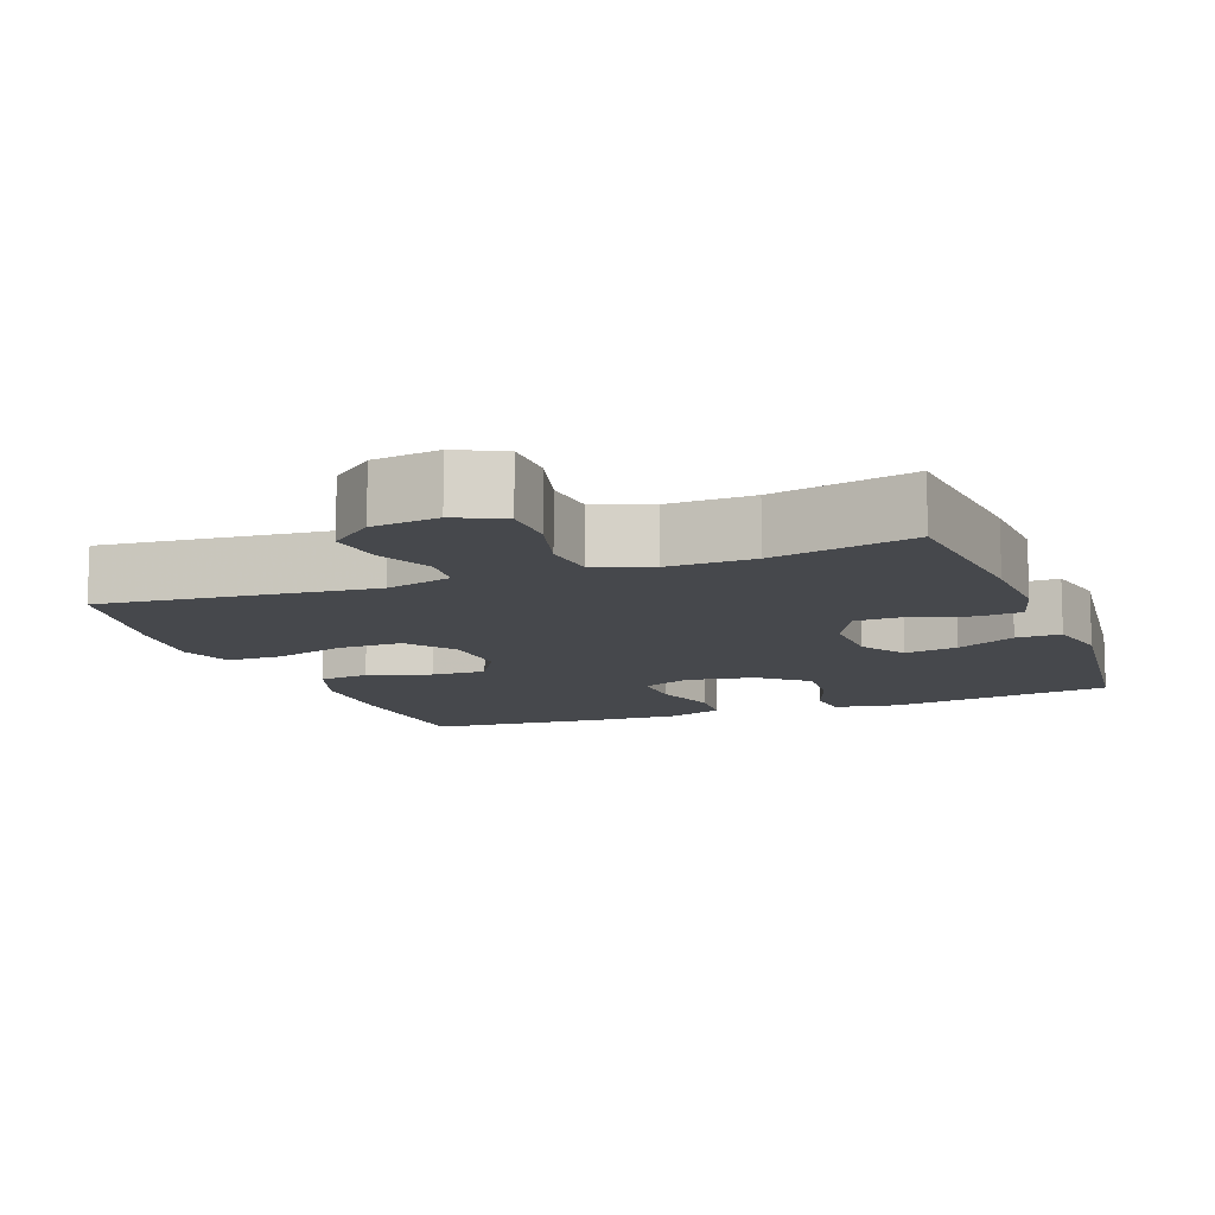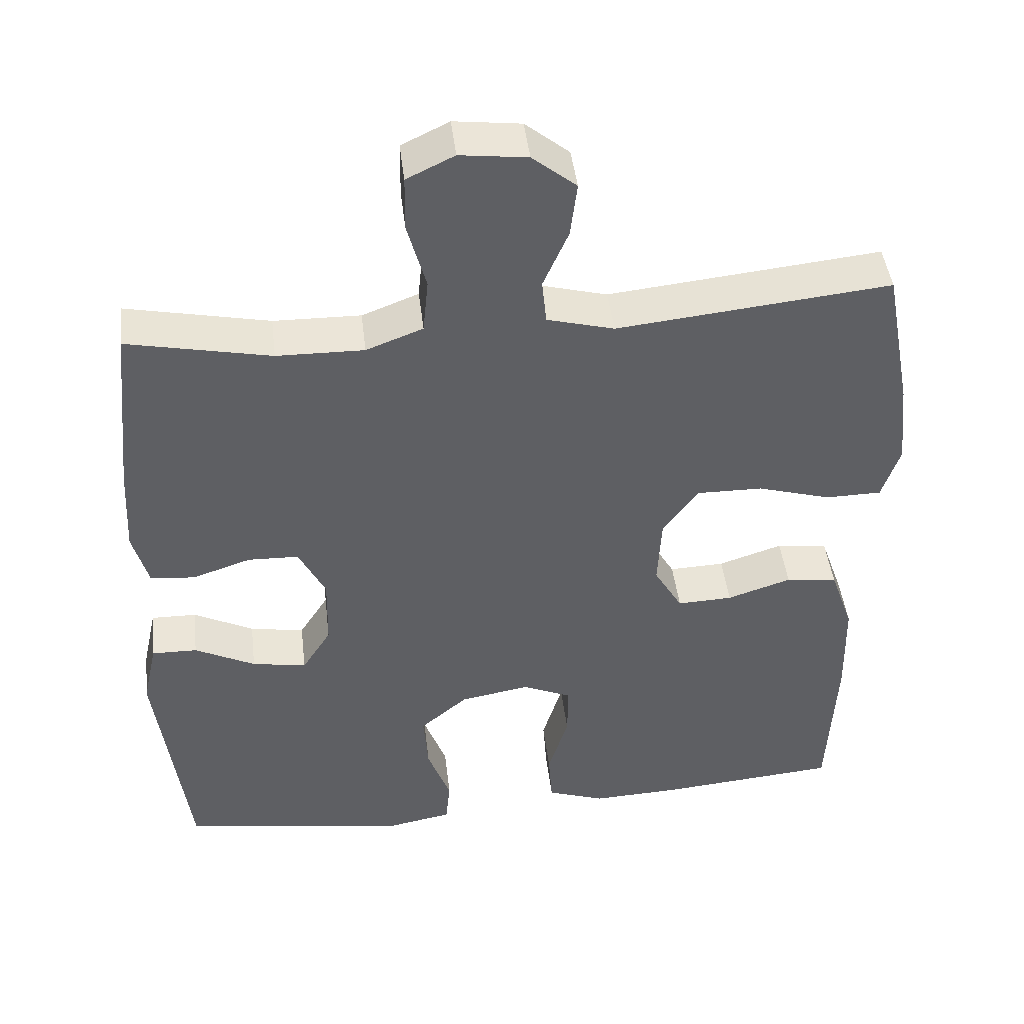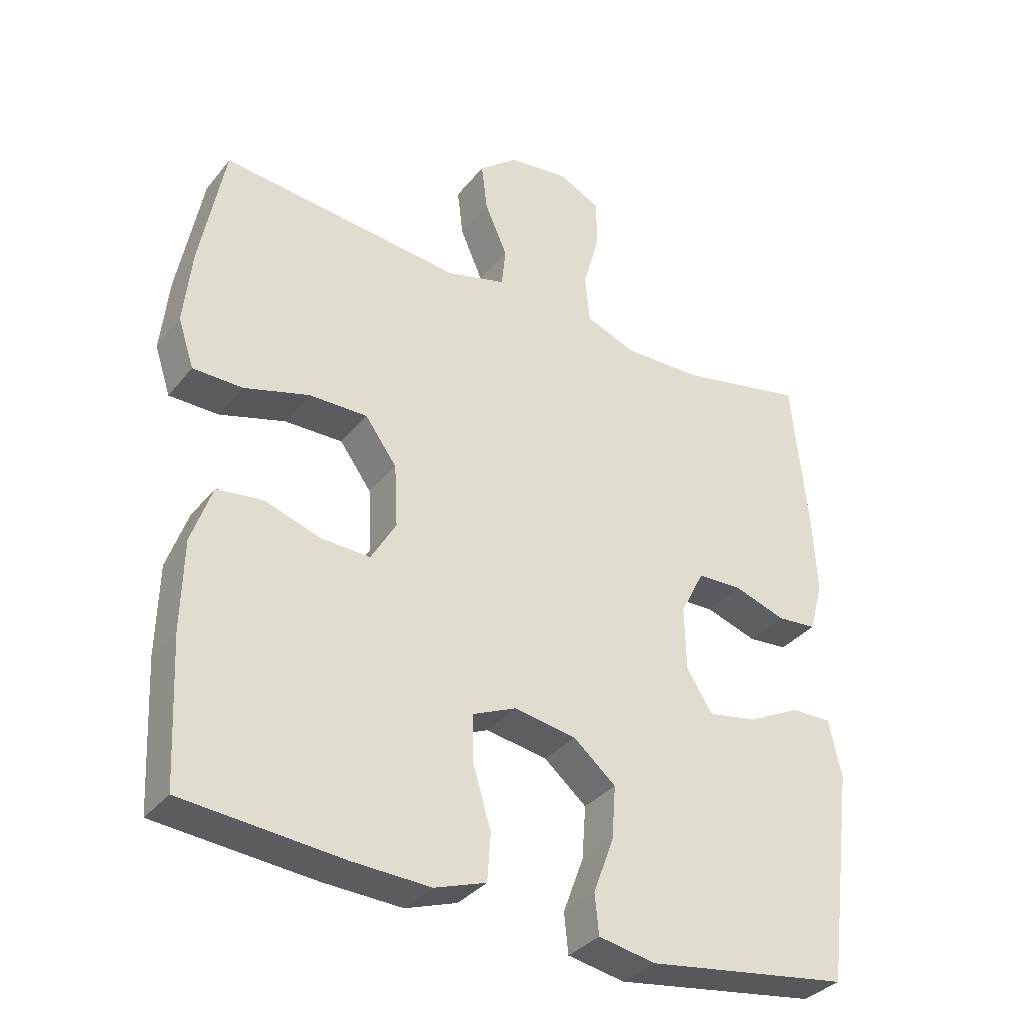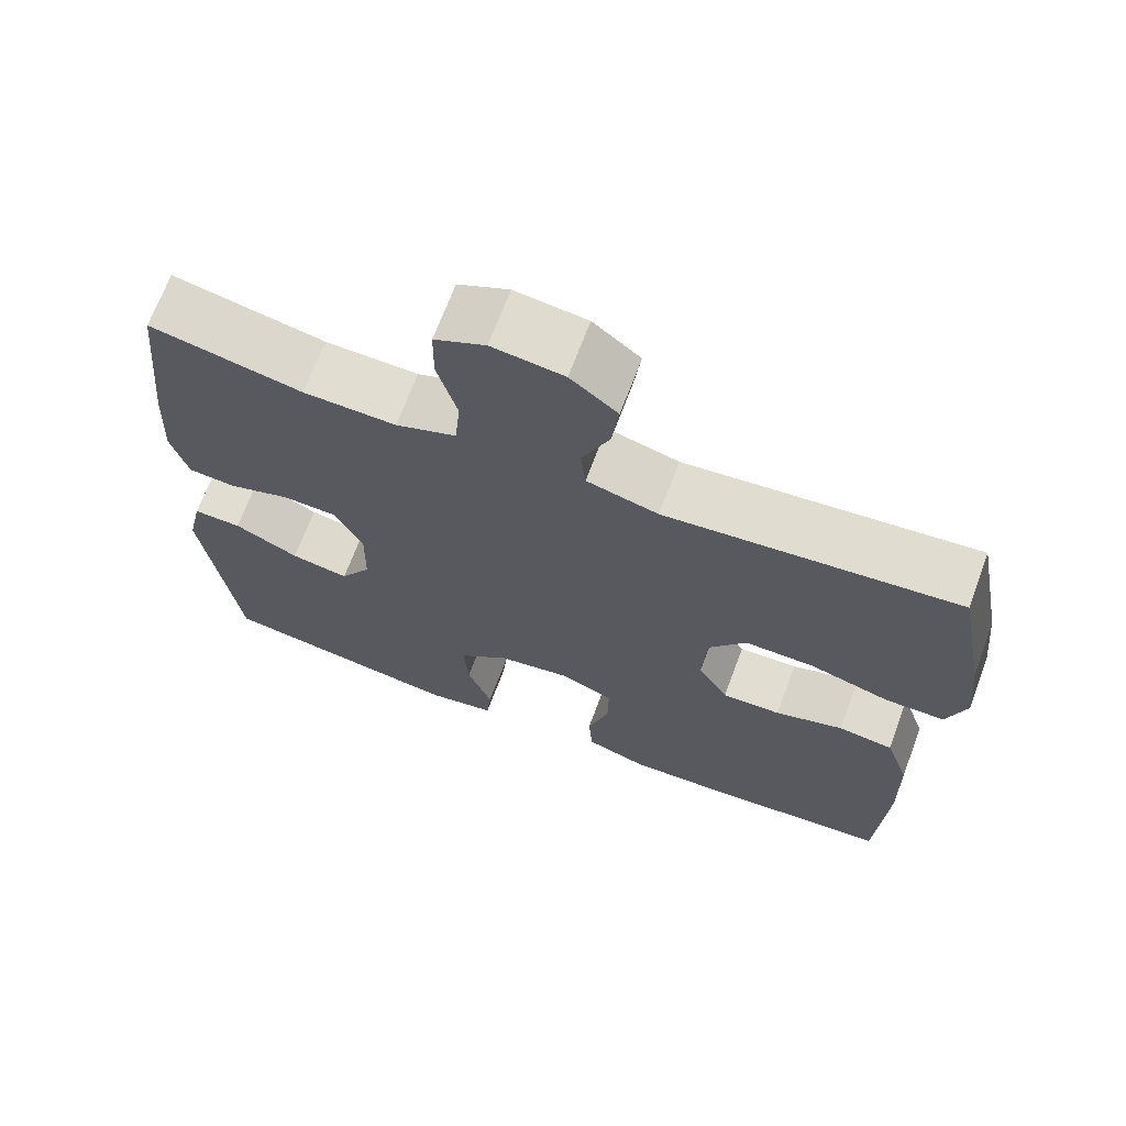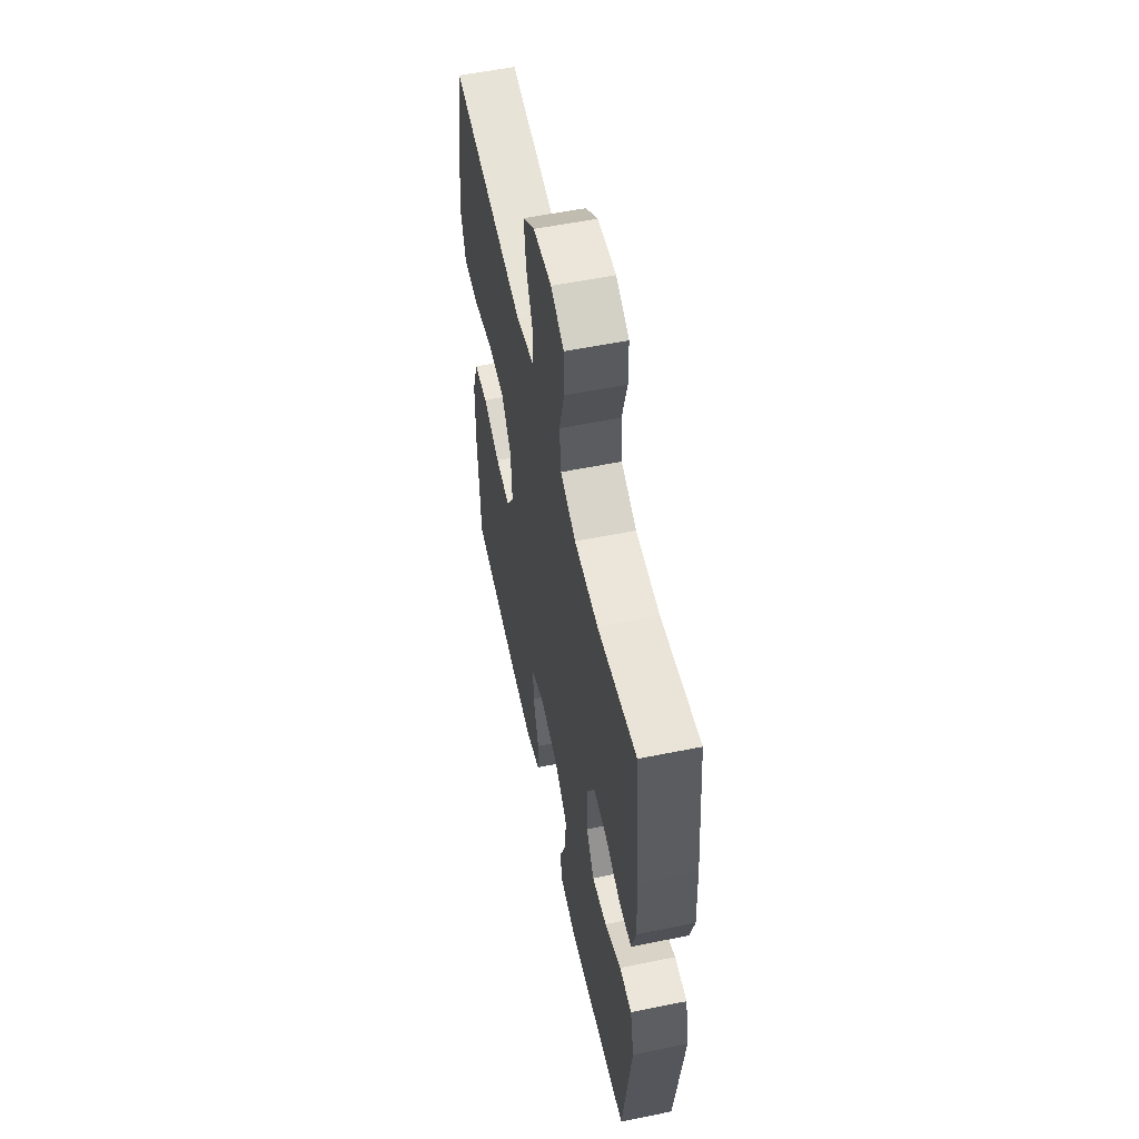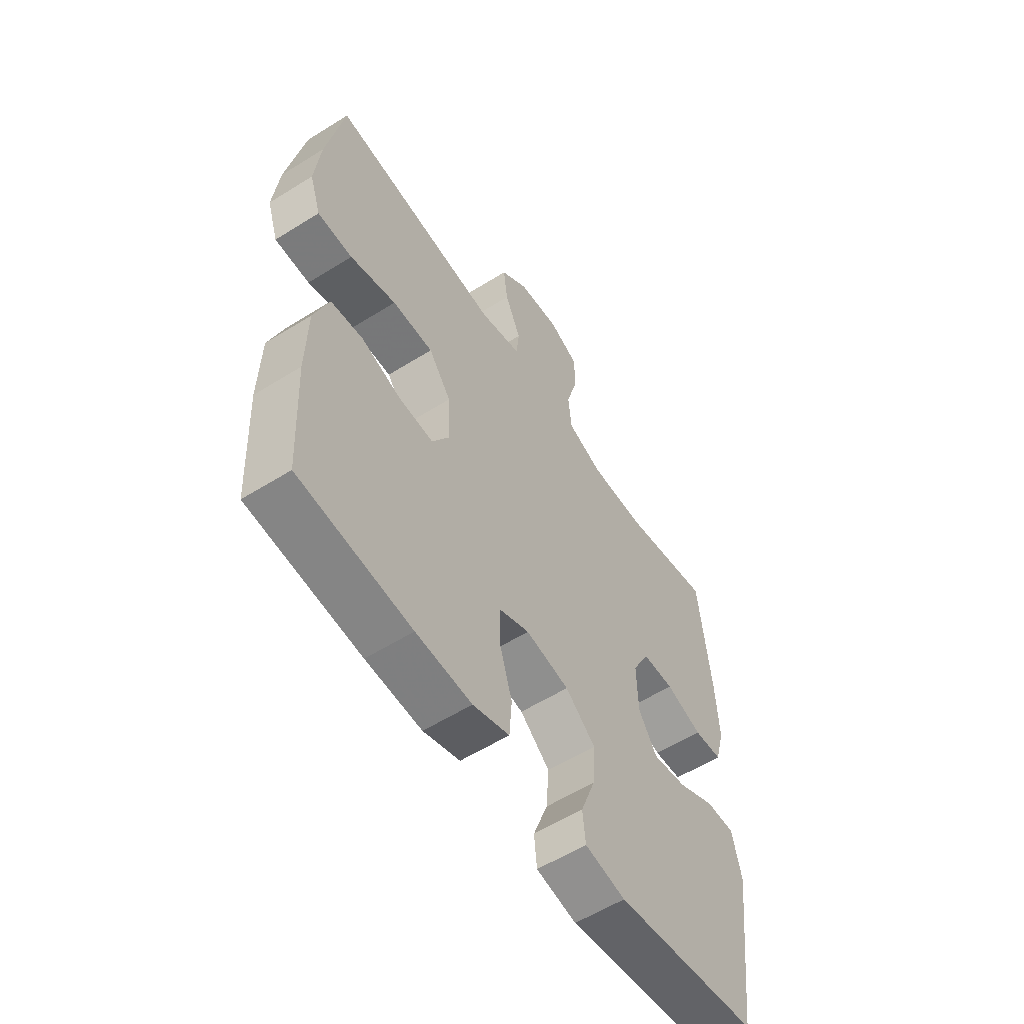
<metadata>
{"format":"obj","ext":"obj","renderer":"f3d","projection":"perspective","resolution":1024,"background":"white","views":[{"elev":-11.3,"azim":20.8,"up":"+Y"},{"elev":45.0,"azim":173.3,"up":"+Z"},{"elev":-34.6,"azim":-32.9,"up":"+Z"},{"elev":68.8,"azim":-159.5,"up":"+Z"},{"elev":56.3,"azim":78.0,"up":"+Z"},{"elev":-57.8,"azim":-57.0,"up":"+Z"}]}
</metadata>
<code>
v -0.5 0.07 -0.5
v -0.511 0.07 -0.281
v -0.508 0.07 -0.146
v -0.477 0.07 -0.057
v -0.408 0.07 -0.048
v -0.322 0.07 -0.076
v -0.248 0.07 -0.079
v -0.21 0.07 -0.014
v -0.215 0.07 0.081
v -0.263 0.07 0.147
v -0.351 0.07 0.146
v -0.45 0.07 0.117
v -0.525 0.07 0.118
v -0.549 0.07 0.191
v -0.537 0.07 0.305
v -0.5 0.07 0.5
v -0.134 0.07 0.462
v -0.044 0.07 0.486
v -0.038 0.07 0.546
v -0.072 0.07 0.624
v -0.081 0.07 0.697
v -0.022 0.07 0.745
v 0.068 0.07 0.756
v 0.132 0.07 0.725
v 0.133 0.07 0.651
v 0.108 0.07 0.56
v 0.115 0.07 0.487
v 0.191 0.07 0.458
v 0.308 0.07 0.46
v 0.5 0.07 0.5
v 0.524 0.07 0.262
v 0.53 0.07 0.144
v 0.509 0.07 0.068
v 0.449 0.07 0.063
v 0.371 0.07 0.089
v 0.303 0.07 0.087
v 0.267 0.07 0.016
v 0.269 0.07 -0.081
v 0.308 0.07 -0.143
v 0.381 0.07 -0.13
v 0.462 0.07 -0.089
v 0.523 0.07 -0.088
v 0.542 0.07 -0.175
v 0.5 0.07 -0.5
v 0.192 0.07 -0.546
v 0.106 0.07 -0.53
v 0.1 0.07 -0.47
v 0.131 0.07 -0.386
v 0.137 0.07 -0.306
v 0.073 0.07 -0.252
v -0.02 0.07 -0.236
v -0.086 0.07 -0.265
v -0.085 0.07 -0.338
v -0.058 0.07 -0.427
v -0.063 0.07 -0.499
v -0.141 0.07 -0.526
v -0.26 0.07 -0.521
v -0.5 0 -0.5
v -0.511 0 -0.281
v -0.508 0 -0.146
v -0.477 0 -0.057
v -0.408 0 -0.048
v -0.322 0 -0.076
v -0.248 0 -0.079
v -0.21 0 -0.014
v -0.215 0 0.081
v -0.263 0 0.147
v -0.351 0 0.146
v -0.45 0 0.117
v -0.525 0 0.118
v -0.549 0 0.191
v -0.537 0 0.305
v -0.5 0 0.5
v -0.134 0 0.462
v -0.044 0 0.486
v -0.038 0 0.546
v -0.072 0 0.624
v -0.081 0 0.697
v -0.022 0 0.745
v 0.068 0 0.756
v 0.132 0 0.725
v 0.133 0 0.651
v 0.108 0 0.56
v 0.115 0 0.487
v 0.191 0 0.458
v 0.308 0 0.46
v 0.5 0 0.5
v 0.524 0 0.262
v 0.53 0 0.144
v 0.509 0 0.068
v 0.449 0 0.063
v 0.371 0 0.089
v 0.303 0 0.087
v 0.267 0 0.016
v 0.269 0 -0.081
v 0.308 0 -0.143
v 0.381 0 -0.13
v 0.462 0 -0.089
v 0.523 0 -0.088
v 0.542 0 -0.175
v 0.5 0 -0.5
v 0.192 0 -0.546
v 0.106 0 -0.53
v 0.1 0 -0.47
v 0.131 0 -0.386
v 0.137 0 -0.306
v 0.073 0 -0.252
v -0.02 0 -0.236
v -0.086 0 -0.265
v -0.085 0 -0.338
v -0.058 0 -0.427
v -0.063 0 -0.499
v -0.141 0 -0.526
v -0.26 0 -0.521
f 4 5 6
f 3 4 6
f 2 3 6
f 1 2 6
f 57 1 6
f 56 57 6
f 55 56 6
f 54 55 6
f 53 54 6
f 52 53 6 7
f 51 52 7 8
f 50 51 8 9
f 49 50 9 10
f 46 47 48
f 45 46 48
f 44 45 48
f 43 44 48
f 42 43 48
f 41 42 48
f 40 41 48
f 39 40 48 49
f 38 39 49 10
f 33 34 35
f 32 33 35
f 31 32 35
f 30 31 35
f 29 30 35
f 28 29 35 36
f 27 28 36 37
f 24 25 26
f 23 24 26
f 22 23 26
f 21 22 26
f 20 21 26
f 19 20 26
f 18 19 26 27
f 37 38 10
f 27 37 10
f 18 27 10
f 17 18 10
f 15 16 17
f 14 15 17
f 13 14 17
f 12 13 17
f 11 12 17
f 10 11 17
f 63 62 61
f 63 61 60
f 63 60 59
f 63 59 58
f 63 58 114
f 63 114 113
f 63 113 112
f 63 112 111
f 63 111 110
f 64 63 110 109
f 65 64 109 108
f 66 65 108 107
f 67 66 107 106
f 105 104 103
f 105 103 102
f 105 102 101
f 105 101 100
f 105 100 99
f 105 99 98
f 105 98 97
f 106 105 97 96
f 67 106 96 95
f 92 91 90
f 92 90 89
f 92 89 88
f 92 88 87
f 92 87 86
f 93 92 86 85
f 94 93 85 84
f 83 82 81
f 83 81 80
f 83 80 79
f 83 79 78
f 83 78 77
f 83 77 76
f 84 83 76 75
f 67 95 94
f 67 94 84
f 67 84 75
f 67 75 74
f 74 73 72
f 74 72 71
f 74 71 70
f 74 70 69
f 74 69 68
f 74 68 67
f 1 58 59 2
f 2 59 60 3
f 3 60 61 4
f 4 61 62 5
f 5 62 63 6
f 6 63 64 7
f 7 64 65 8
f 8 65 66 9
f 9 66 67 10
f 10 67 68 11
f 11 68 69 12
f 12 69 70 13
f 13 70 71 14
f 14 71 72 15
f 15 72 73 16
f 16 73 74 17
f 17 74 75 18
f 18 75 76 19
f 19 76 77 20
f 20 77 78 21
f 21 78 79 22
f 22 79 80 23
f 23 80 81 24
f 24 81 82 25
f 25 82 83 26
f 26 83 84 27
f 27 84 85 28
f 28 85 86 29
f 29 86 87 30
f 30 87 88 31
f 31 88 89 32
f 32 89 90 33
f 33 90 91 34
f 34 91 92 35
f 35 92 93 36
f 36 93 94 37
f 37 94 95 38
f 38 95 96 39
f 39 96 97 40
f 40 97 98 41
f 41 98 99 42
f 42 99 100 43
f 43 100 101 44
f 44 101 102 45
f 45 102 103 46
f 46 103 104 47
f 47 104 105 48
f 48 105 106 49
f 49 106 107 50
f 50 107 108 51
f 51 108 109 52
f 52 109 110 53
f 53 110 111 54
f 54 111 112 55
f 55 112 113 56
f 56 113 114 57
f 57 114 58 1

</code>
